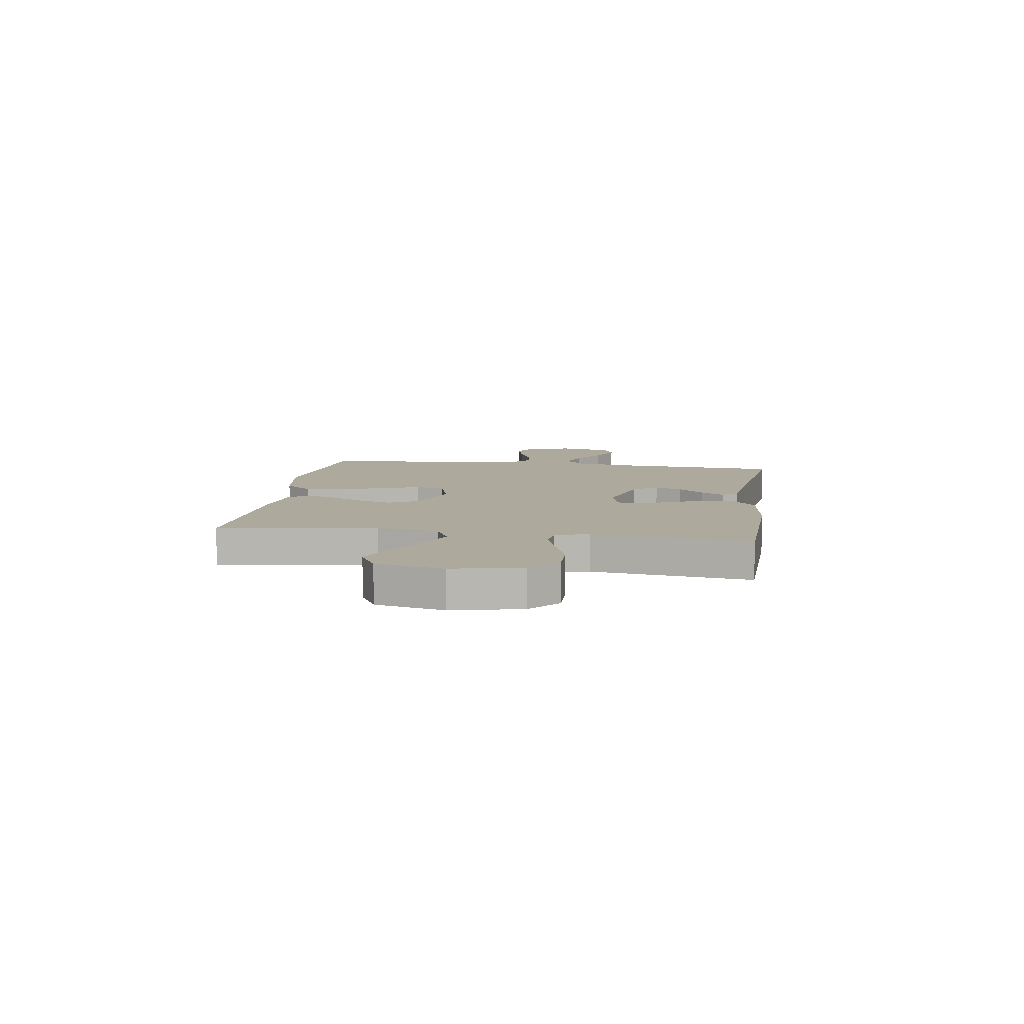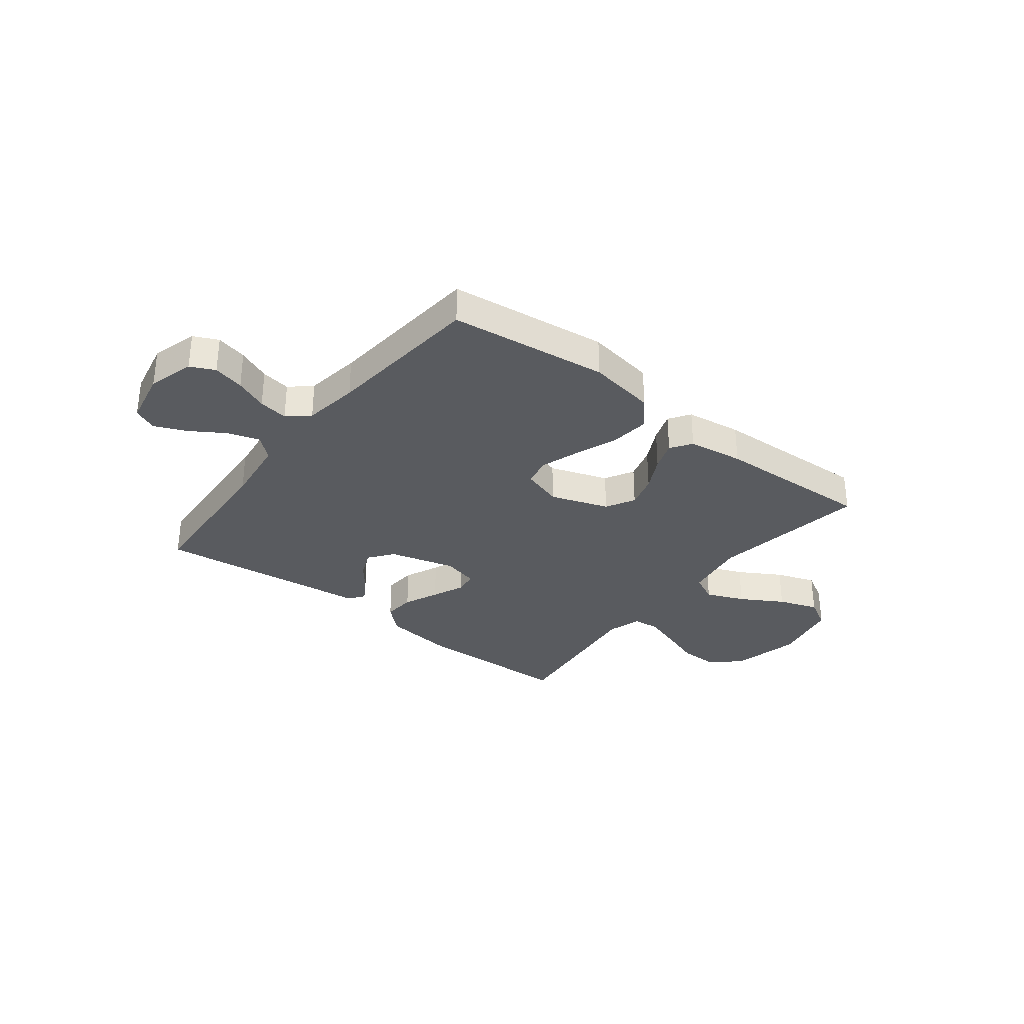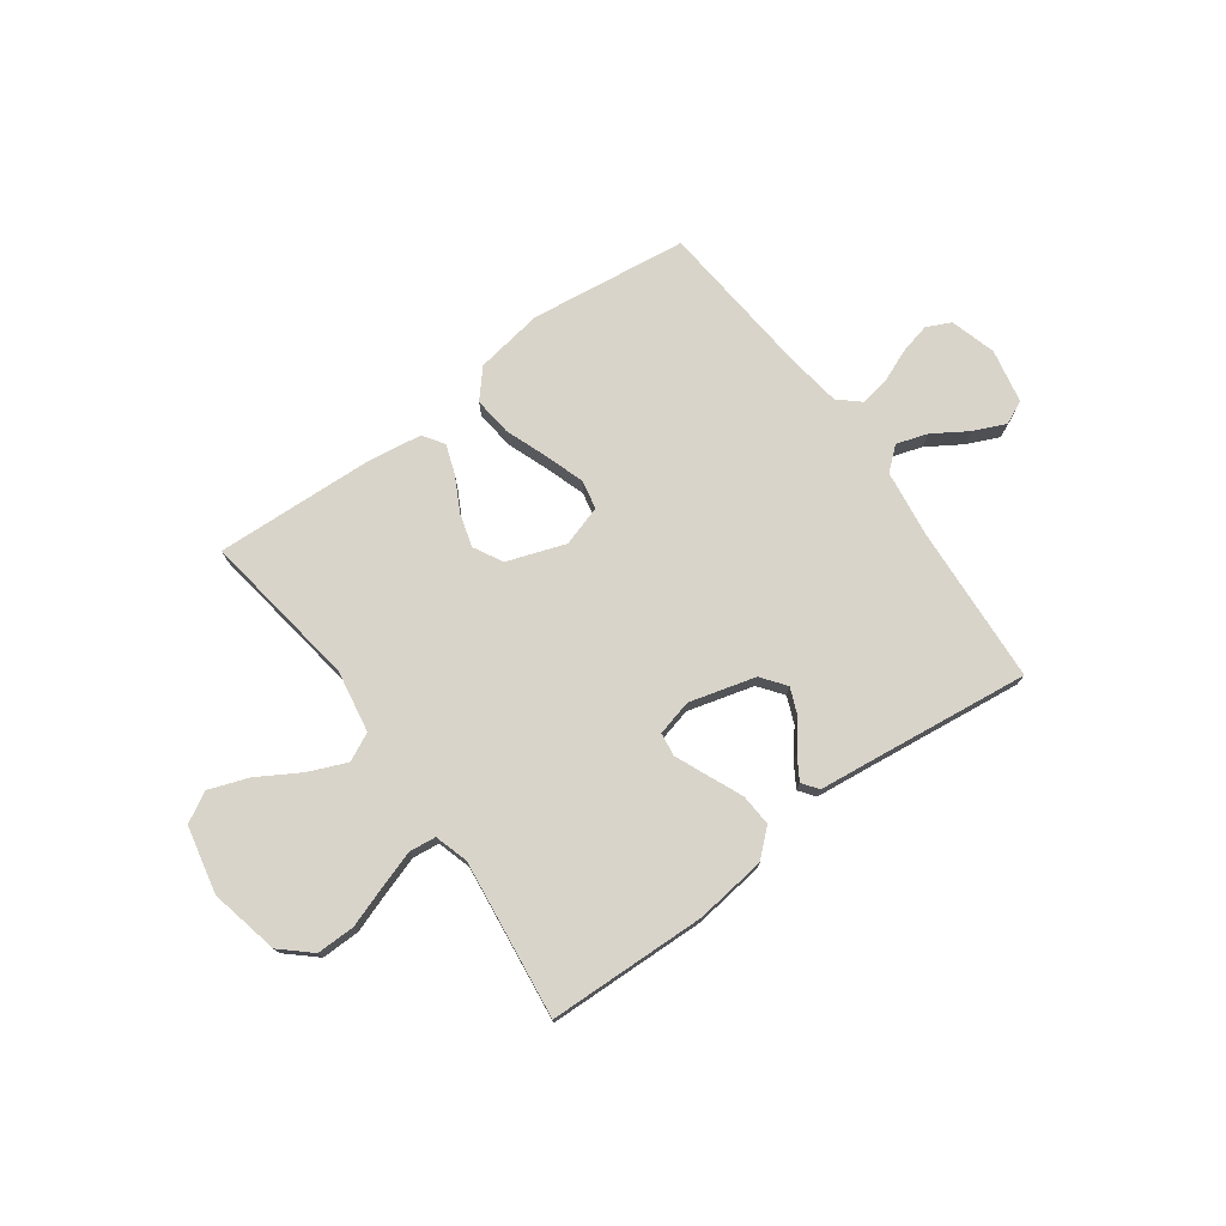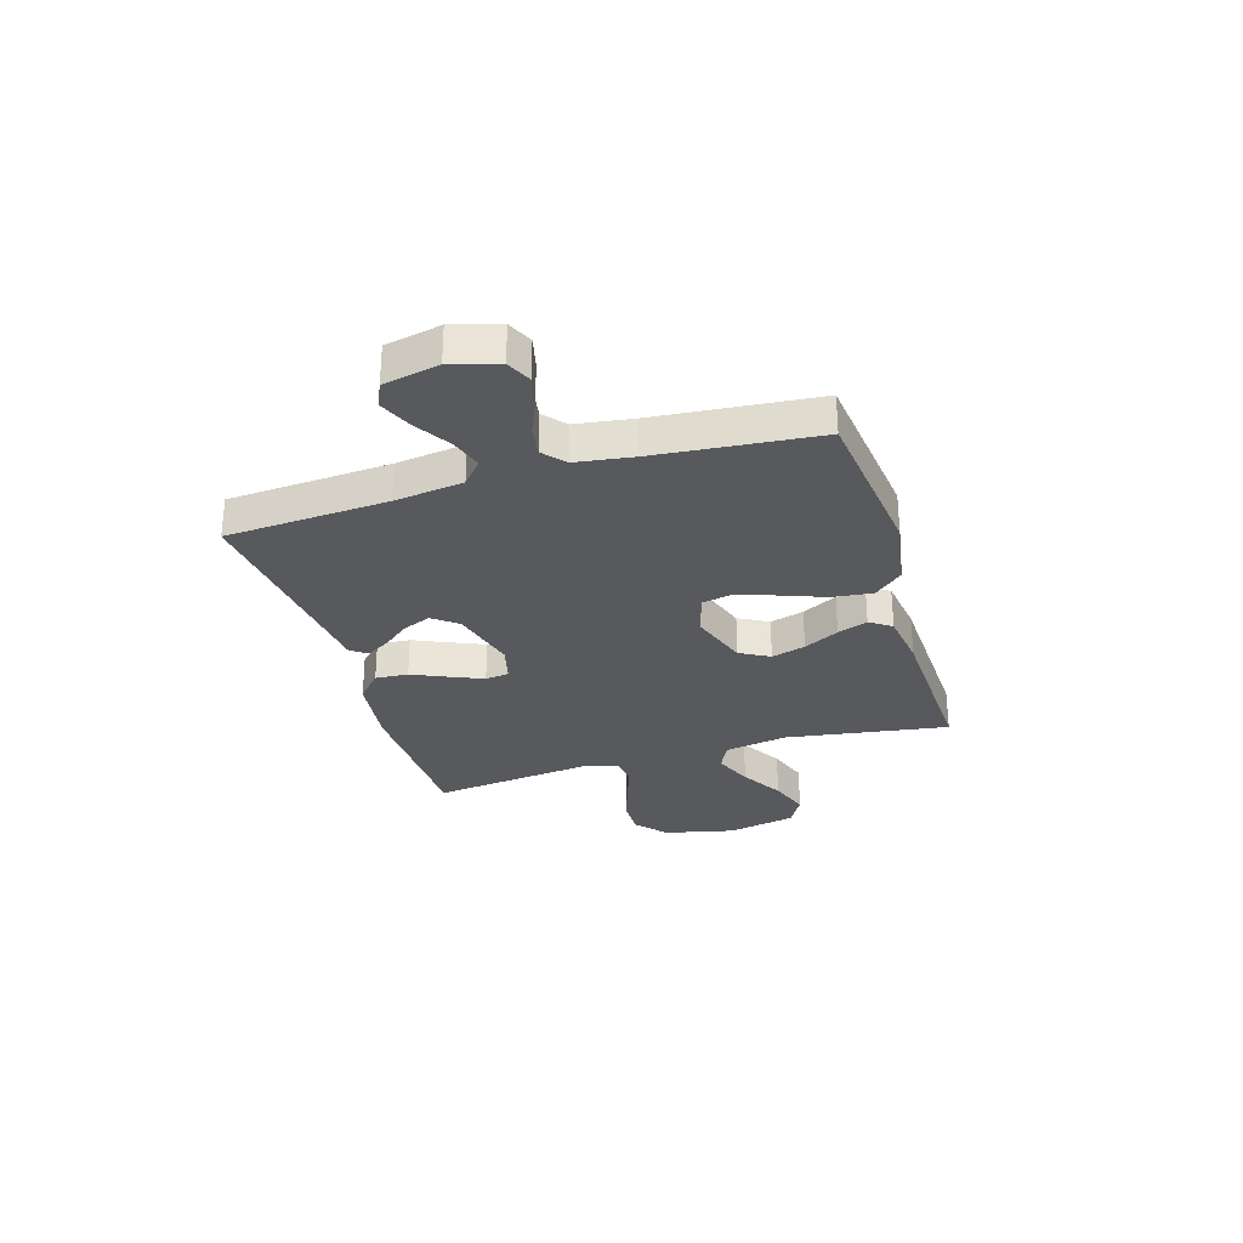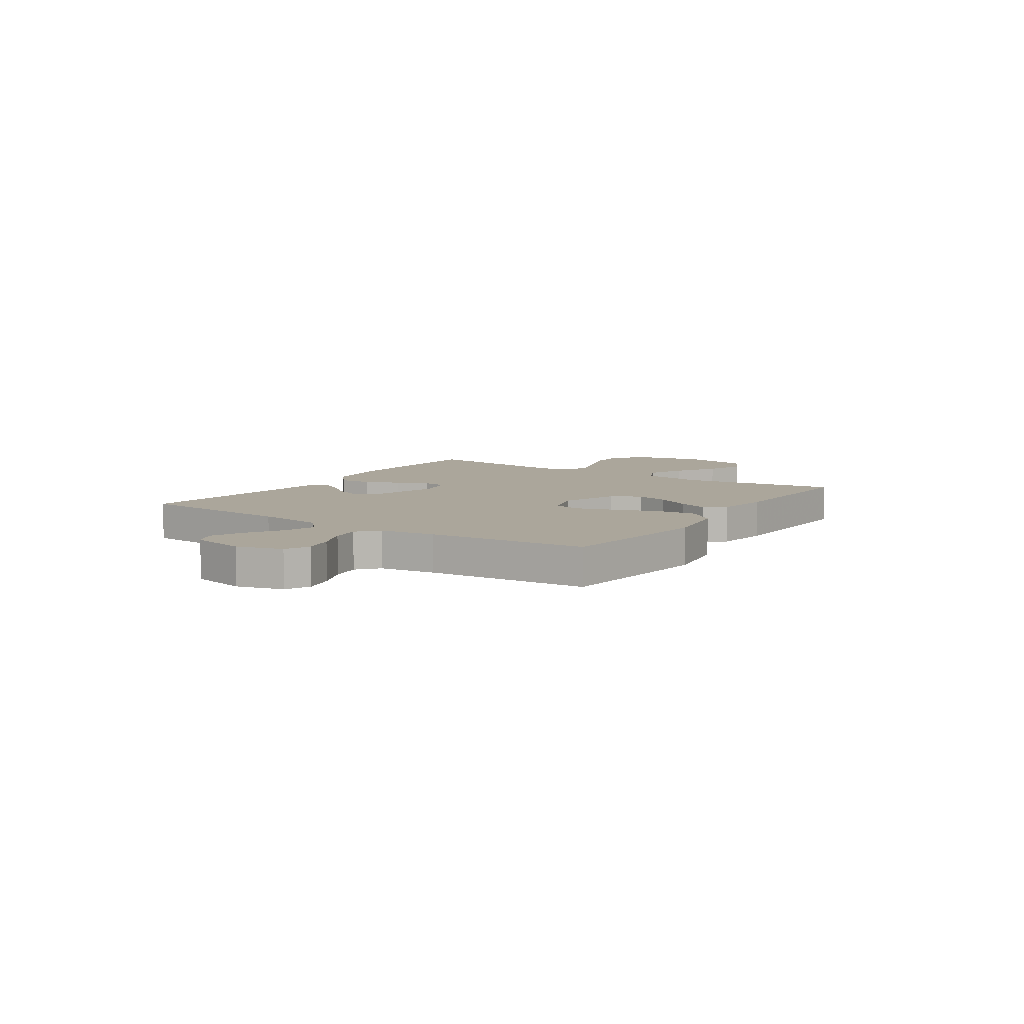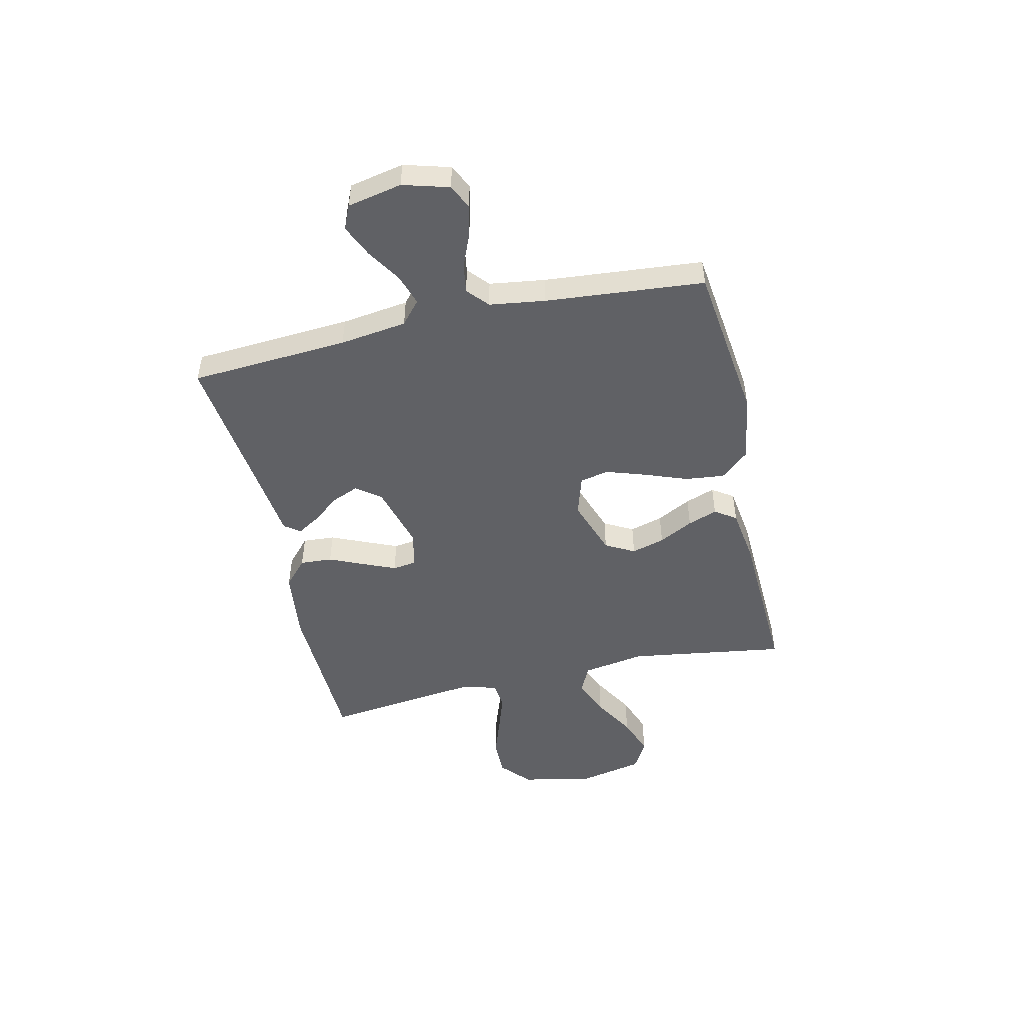
<metadata>
{"format":"obj","ext":"obj","renderer":"f3d","projection":"perspective","resolution":1024,"background":"white","views":[{"elev":8.9,"azim":98.5,"up":"+Y"},{"elev":-32.2,"azim":-38.0,"up":"+Y"},{"elev":74.9,"azim":144.1,"up":"+Y"},{"elev":-29.6,"azim":-73.3,"up":"+Y"},{"elev":7.9,"azim":-56.1,"up":"+Y"},{"elev":-48.8,"azim":-77.1,"up":"+Y"}]}
</metadata>
<code>
v 0.5 0.07 0.5
v 0.455 0.07 0.2
v 0.475 0.07 0.082
v 0.528 0.07 0.056
v 0.6 0.07 0.086
v 0.68 0.07 0.133
v 0.755 0.07 0.16
v 0.812 0.07 0.128
v 0.839 0.07 0
v 0.81 0.07 -0.131
v 0.754 0.07 -0.181
v 0.681 0.07 -0.18
v 0.604 0.07 -0.153
v 0.534 0.07 -0.13
v 0.483 0.07 -0.136
v 0.464 0.07 -0.2
v 0.5 0.07 -0.5
v 0.2 0.07 -0.509
v 0.065 0.07 -0.492
v 0.015 0.07 -0.447
v 0.019 0.07 -0.386
v 0.048 0.07 -0.32
v 0.074 0.07 -0.259
v 0.068 0.07 -0.215
v 0 0.07 -0.198
v -0.125 0.07 -0.232
v -0.16 0.07 -0.278
v -0.139 0.07 -0.329
v -0.099 0.07 -0.379
v -0.072 0.07 -0.423
v -0.094 0.07 -0.453
v -0.2 0.07 -0.465
v -0.5 0.07 -0.5
v -0.519 0.07 -0.2
v -0.536 0.07 -0.073
v -0.579 0.07 -0.036
v -0.638 0.07 -0.055
v -0.703 0.07 -0.096
v -0.764 0.07 -0.123
v -0.809 0.07 -0.103
v -0.83 0.07 0
v -0.805 0.07 0.087
v -0.759 0.07 0.109
v -0.7 0.07 0.095
v -0.638 0.07 0.069
v -0.582 0.07 0.06
v -0.542 0.07 0.095
v -0.527 0.07 0.2
v -0.5 0.07 0.5
v -0.2 0.07 0.537
v -0.071 0.07 0.516
v -0.025 0.07 0.463
v -0.033 0.07 0.389
v -0.063 0.07 0.309
v -0.088 0.07 0.234
v -0.077 0.07 0.179
v 0 0.07 0.155
v 0.11 0.07 0.193
v 0.14 0.07 0.248
v 0.122 0.07 0.311
v 0.088 0.07 0.376
v 0.068 0.07 0.432
v 0.095 0.07 0.472
v 0.2 0.07 0.487
v 0.5 0 0.5
v 0.455 0 0.2
v 0.475 0 0.082
v 0.528 0 0.056
v 0.6 0 0.086
v 0.68 0 0.133
v 0.755 0 0.16
v 0.812 0 0.128
v 0.839 0 0
v 0.81 0 -0.131
v 0.754 0 -0.181
v 0.681 0 -0.18
v 0.604 0 -0.153
v 0.534 0 -0.13
v 0.483 0 -0.136
v 0.464 0 -0.2
v 0.5 0 -0.5
v 0.2 0 -0.509
v 0.065 0 -0.492
v 0.015 0 -0.447
v 0.019 0 -0.386
v 0.048 0 -0.32
v 0.074 0 -0.259
v 0.068 0 -0.215
v 0 0 -0.198
v -0.125 0 -0.232
v -0.16 0 -0.278
v -0.139 0 -0.329
v -0.099 0 -0.379
v -0.072 0 -0.423
v -0.094 0 -0.453
v -0.2 0 -0.465
v -0.5 0 -0.5
v -0.519 0 -0.2
v -0.536 0 -0.073
v -0.579 0 -0.036
v -0.638 0 -0.055
v -0.703 0 -0.096
v -0.764 0 -0.123
v -0.809 0 -0.103
v -0.83 0 0
v -0.805 0 0.087
v -0.759 0 0.109
v -0.7 0 0.095
v -0.638 0 0.069
v -0.582 0 0.06
v -0.542 0 0.095
v -0.527 0 0.2
v -0.5 0 0.5
v -0.2 0 0.537
v -0.071 0 0.516
v -0.025 0 0.463
v -0.033 0 0.389
v -0.063 0 0.309
v -0.088 0 0.234
v -0.077 0 0.179
v 0 0 0.155
v 0.11 0 0.193
v 0.14 0 0.248
v 0.122 0 0.311
v 0.088 0 0.376
v 0.068 0 0.432
v 0.095 0 0.472
v 0.2 0 0.487
f 63 64 1 2
f 60 61 62 63
f 59 60 63 2
f 58 59 2 3
f 57 58 3 4
f 51 52 53 54
f 51 54 55
f 48 49 50 51
f 47 48 51 55
f 46 47 55 56
f 42 43 44 45
f 42 45 46
f 41 42 46
f 37 38 39 40
f 36 37 40 41
f 32 33 34
f 32 34 35
f 31 32 35
f 28 29 30 31
f 27 28 31 35
f 26 27 35 36
f 19 20 21 22
f 19 22 23
f 16 17 18 19
f 15 16 19 23
f 10 11 12 13
f 10 13 14
f 9 10 14
f 8 9 14 15
f 5 6 7 8
f 4 5 8 15
f 41 46 56 57
f 36 41 57 4
f 25 26 36 4
f 24 25 4 15
f 15 23 24
f 66 65 128 127
f 127 126 125 124
f 66 127 124 123
f 67 66 123 122
f 68 67 122 121
f 118 117 116 115
f 119 118 115
f 115 114 113 112
f 119 115 112 111
f 120 119 111 110
f 109 108 107 106
f 110 109 106
f 110 106 105
f 104 103 102 101
f 105 104 101 100
f 98 97 96
f 99 98 96
f 99 96 95
f 95 94 93 92
f 99 95 92 91
f 100 99 91 90
f 86 85 84 83
f 87 86 83
f 83 82 81 80
f 87 83 80 79
f 77 76 75 74
f 78 77 74
f 78 74 73
f 79 78 73 72
f 72 71 70 69
f 79 72 69 68
f 121 120 110 105
f 68 121 105 100
f 68 100 90 89
f 79 68 89 88
f 88 87 79
f 1 65 66 2
f 2 66 67 3
f 3 67 68 4
f 4 68 69 5
f 5 69 70 6
f 6 70 71 7
f 7 71 72 8
f 8 72 73 9
f 9 73 74 10
f 10 74 75 11
f 11 75 76 12
f 12 76 77 13
f 13 77 78 14
f 14 78 79 15
f 15 79 80 16
f 16 80 81 17
f 17 81 82 18
f 18 82 83 19
f 19 83 84 20
f 20 84 85 21
f 21 85 86 22
f 22 86 87 23
f 23 87 88 24
f 24 88 89 25
f 25 89 90 26
f 26 90 91 27
f 27 91 92 28
f 28 92 93 29
f 29 93 94 30
f 30 94 95 31
f 31 95 96 32
f 32 96 97 33
f 33 97 98 34
f 34 98 99 35
f 35 99 100 36
f 36 100 101 37
f 37 101 102 38
f 38 102 103 39
f 39 103 104 40
f 40 104 105 41
f 41 105 106 42
f 42 106 107 43
f 43 107 108 44
f 44 108 109 45
f 45 109 110 46
f 46 110 111 47
f 47 111 112 48
f 48 112 113 49
f 49 113 114 50
f 50 114 115 51
f 51 115 116 52
f 52 116 117 53
f 53 117 118 54
f 54 118 119 55
f 55 119 120 56
f 56 120 121 57
f 57 121 122 58
f 58 122 123 59
f 59 123 124 60
f 60 124 125 61
f 61 125 126 62
f 62 126 127 63
f 63 127 128 64
f 64 128 65 1

</code>
